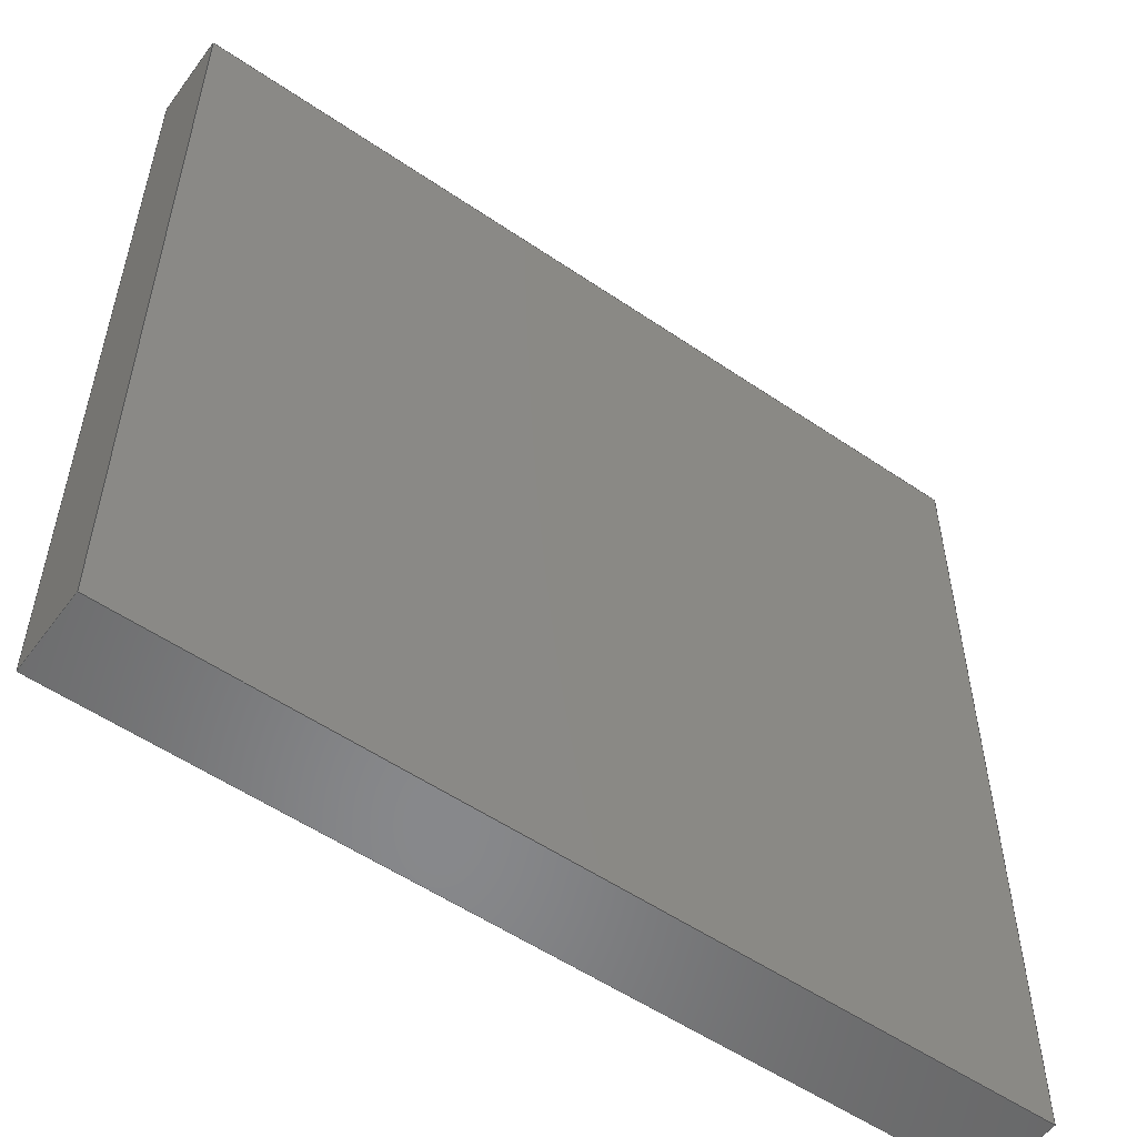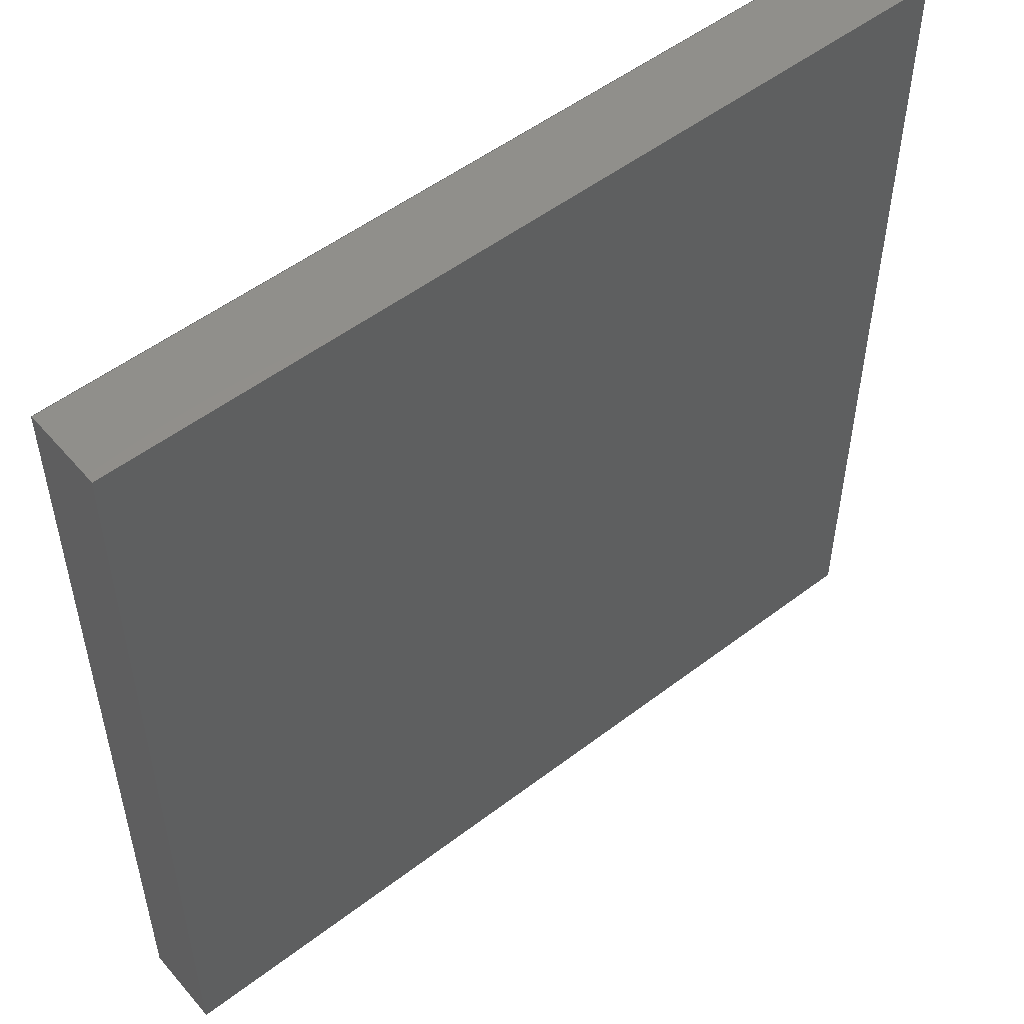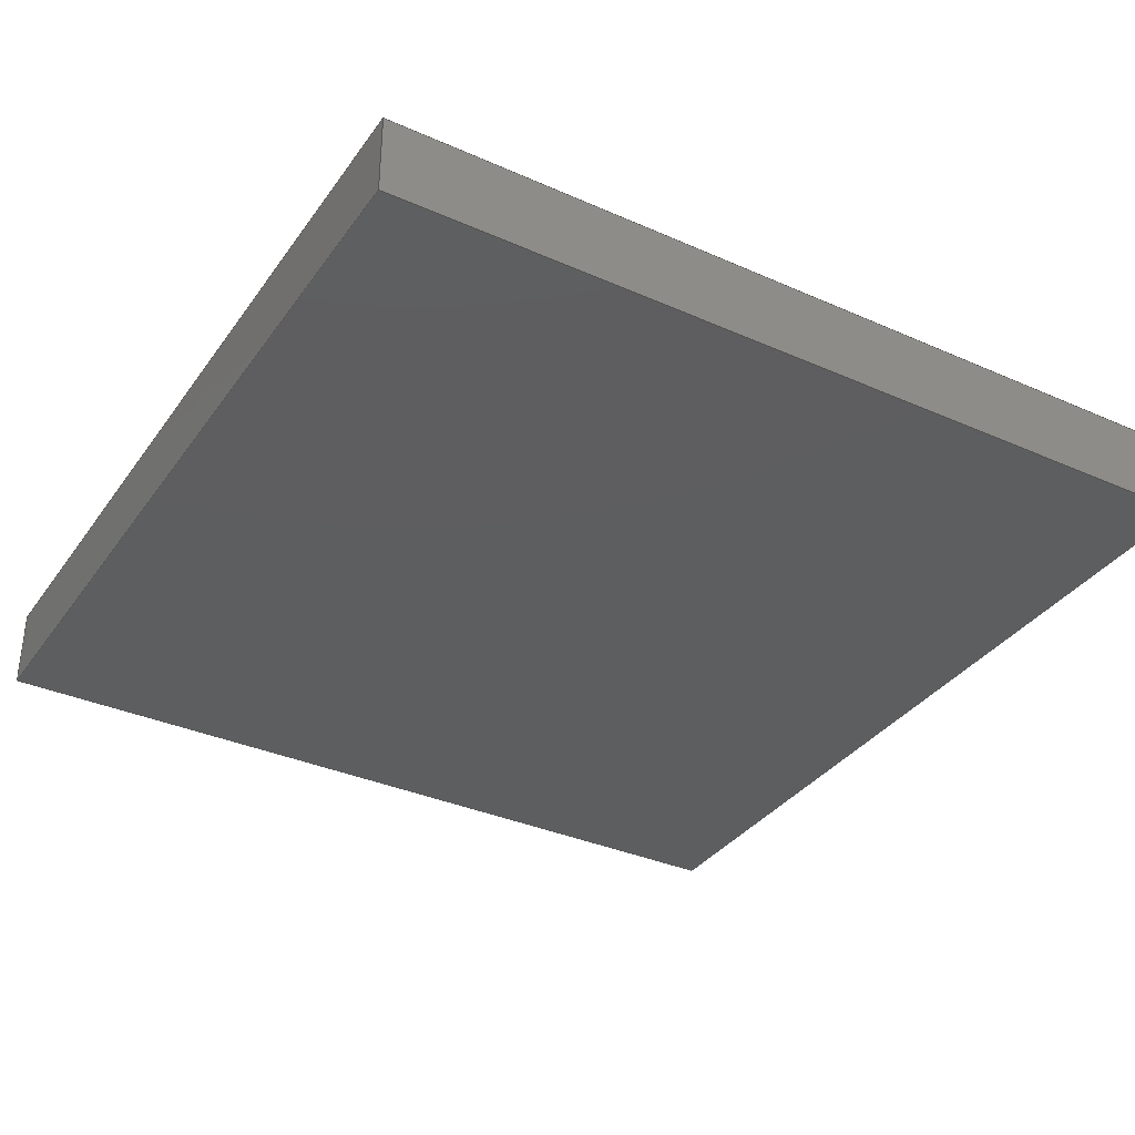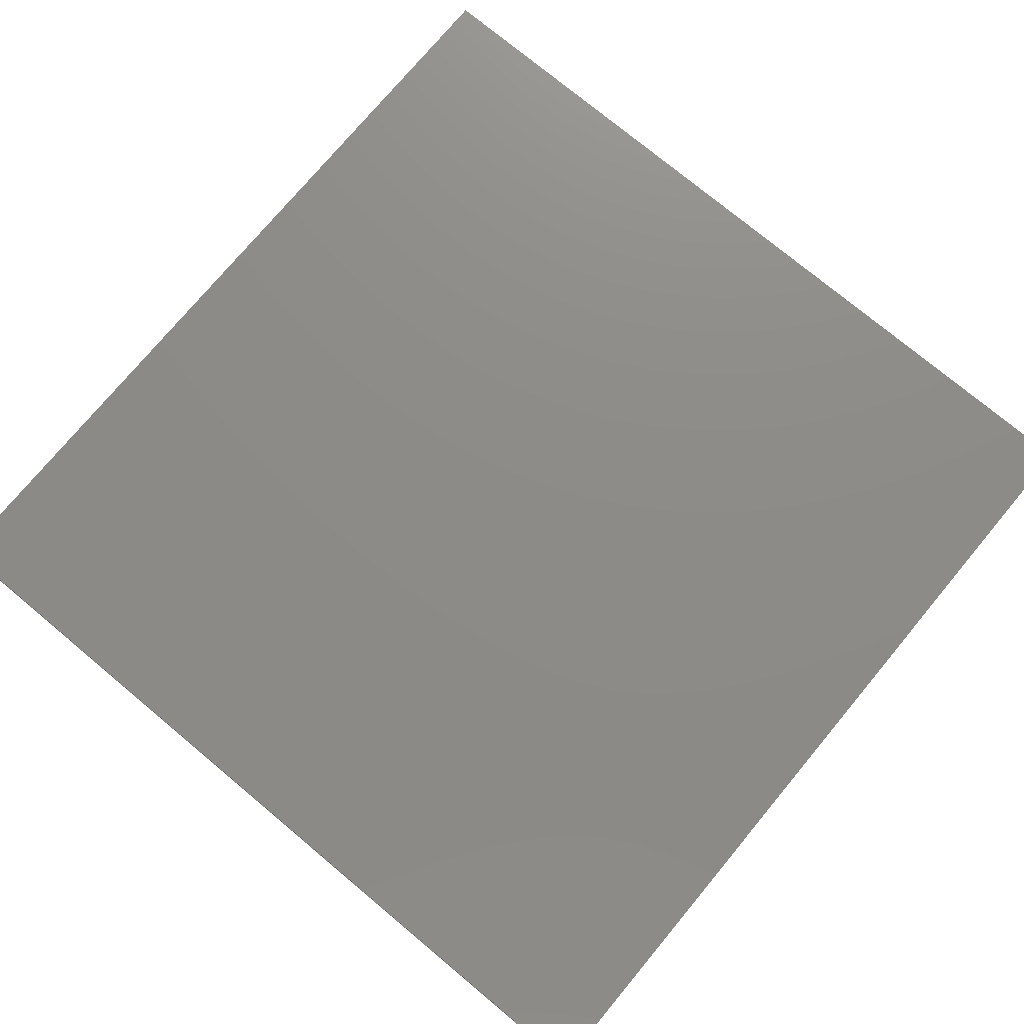
<metadata>
{"format":"step","ext":"step","renderer":"f3d","projection":"perspective","resolution":1024,"background":"white","views":[{"elev":-54.8,"azim":144.2,"up":"+Y"},{"elev":52.4,"azim":-39.4,"up":"+Y"},{"elev":-35.0,"azim":59.5,"up":"+Z"},{"elev":75.6,"azim":39.8,"up":"+Z"}]}
</metadata>
<code>
ISO-10303-21;
DATA;
#1 = DIRECTION ( 'NONE',  ( -1, 0, 0 ) ) ;
#2 = VECTOR ( 'NONE', #74, 1000 ) ;
#3 = CARTESIAN_POINT ( 'NONE',  ( -33.4, -19.55, 3.8 ) ) ;
#4 = FACE_OUTER_BOUND ( 'NONE', #67, .T. ) ;
#5 = PERSON_AND_ORGANIZATION ( #176, #116 ) ;
#6 = VECTOR ( 'NONE', #158, 1000 ) ;
#7 = DATE_AND_TIME ( #148, #209 ) ;
#8 = COORDINATED_UNIVERSAL_TIME_OFFSET ( 1, 0, .AHEAD. ) ;
#9 = CALENDAR_DATE ( 2022, 23, 2 ) ;
#10 = LOCAL_TIME ( 9, 30, 52, #38 ) ;
#11 = DIRECTION ( 'NONE',  ( 0, -0, 1 ) ) ;
#12 = AXIS2_PLACEMENT_3D ( 'NONE', #208, #213, #53 ) ;
#13 = ORIENTED_EDGE ( 'NONE', *, *, #56, .F. ) ;
#14 = PLANE ( 'NONE',  #198 ) ;
#15 = DIRECTION ( 'NONE',  ( 0, 0, 1 ) ) ;
#16 = CARTESIAN_POINT ( 'NONE',  ( -33.4, 20.45, 3.8 ) ) ;
#17 = ADVANCED_FACE ( 'NONE', ( #27 ), #178, .F. ) ;
#18 = DIRECTION ( 'NONE',  ( -0, -0, -1 ) ) ;
#19 = APPROVAL_PERSON_ORGANIZATION ( #39, #124, #112 ) ;
#20 = APPROVAL_DATE_TIME ( #43, #162 ) ;
#21 = ADVANCED_FACE ( 'NONE', ( #45 ), #14, .F. ) ;
#22 = PLANE ( 'NONE',  #233 ) ;
#23 = DATE_TIME_ROLE ( 'classification_date' ) ;
#24 = LOCAL_TIME ( 9, 30, 52, #234 ) ;
#25 = PERSON_AND_ORGANIZATION ( #176, #116 ) ;
#26 = FACE_OUTER_BOUND ( 'NONE', #104, .T. ) ;
#27 = FACE_OUTER_BOUND ( 'NONE', #136, .T. ) ;
#28 = APPROVAL_STATUS ( 'not_yet_approved' ) ;
#29 = DIRECTION ( 'NONE',  ( 1, 0, -0 ) ) ;
#30 = CC_DESIGN_APPROVAL ( #162, ( #174 ) ) ;
#31 = ORIENTED_EDGE ( 'NONE', *, *, #193, .T. ) ;
#32 = LINE ( 'NONE', #106, #98 ) ;
#33 = PLANE ( 'NONE',  #81 ) ;
#34 = LINE ( 'NONE', #16, #146 ) ;
#35 = EDGE_CURVE ( 'NONE', #232, #167, #154, .T. ) ;
#36 = DIRECTION ( 'NONE',  ( -0, -0, -1 ) ) ;
#37 = VECTOR ( 'NONE', #183, 1000 ) ;
#38 = COORDINATED_UNIVERSAL_TIME_OFFSET ( 1, 0, .AHEAD. ) ;
#39 = PERSON_AND_ORGANIZATION ( #176, #116 ) ;
#40 = APPROVAL_STATUS ( 'not_yet_approved' ) ;
#41 = VECTOR ( 'NONE', #18, 1000 ) ;
#42 = PERSON_AND_ORGANIZATION ( #176, #116 ) ;
#43 = DATE_AND_TIME ( #9, #76 ) ;
#44 = ADVANCED_FACE ( 'NONE', ( #92 ), #138, .F. ) ;
#45 = FACE_OUTER_BOUND ( 'NONE', #121, .T. ) ;
#46 = VECTOR ( 'NONE', #141, 1000 ) ;
#47 = SHAPE_DEFINITION_REPRESENTATION ( #78, #165 ) ;
#48 = ORIENTED_EDGE ( 'NONE', *, *, #95, .T. ) ;
#49 = EDGE_CURVE ( 'NONE', #232, #50, #32, .T. ) ;
#50 = VERTEX_POINT ( 'NONE', #179 ) ;
#51 = VERTEX_POINT ( 'NONE', #229 ) ;
#52 = CC_DESIGN_PERSON_AND_ORGANIZATION_ASSIGNMENT ( #126, #145, ( #75 ) ) ;
#53 = DIRECTION ( 'NONE',  ( -6.939e-16, 1, 0 ) ) ;
#54 = CARTESIAN_POINT ( 'NONE',  ( -73.4, -19.55, 3.8 ) ) ;
#55 = LINE ( 'NONE', #94, #6 ) ;
#56 = EDGE_CURVE ( 'NONE', #210, #232, #133, .T. ) ;
#57 = CARTESIAN_POINT ( 'NONE',  ( -33.4, -19.55, 0 ) ) ;
#58 = ADVANCED_FACE ( 'NONE', ( #26 ), #102, .T. ) ;
#59 = SECURITY_CLASSIFICATION_LEVEL ( 'unclassified' ) ;
#60 = ORIENTED_EDGE ( 'NONE', *, *, #35, .T. ) ;
#61 = VECTOR ( 'NONE', #200, 1000 ) ;
#62 = ORIENTED_EDGE ( 'NONE', *, *, #68, .F. ) ;
#63 =( NAMED_UNIT ( * ) PLANE_ANGLE_UNIT ( ) SI_UNIT ( $, .RADIAN. ) );
#64 = APPLICATION_CONTEXT ( 'configuration controlled 3d designs of mechanical parts and assemblies' ) ;
#65 = CARTESIAN_POINT ( 'NONE',  ( 0, 0, 0 ) ) ;
#66 = DATE_AND_TIME ( #101, #24 ) ;
#67 = EDGE_LOOP ( 'NONE', ( #48, #197, #89, #152 ) ) ;
#68 = EDGE_CURVE ( 'NONE', #173, #207, #88, .T. ) ;
#69 = ORIENTED_EDGE ( 'NONE', *, *, #169, .F. ) ;
#70 = ORIENTED_EDGE ( 'NONE', *, *, #122, .F. ) ;
#71 = DIRECTION ( 'NONE',  ( 0, 1, 0 ) ) ;
#72 = CARTESIAN_POINT ( 'NONE',  ( -33.4, 20.45, 0 ) ) ;
#73 = LINE ( 'NONE', #216, #41 ) ;
#74 = DIRECTION ( 'NONE',  ( 6.939e-16, -1, -0 ) ) ;
#75 = PRODUCT ( '13-018308', '13-018308', '', ( #228 ) ) ;
#76 = LOCAL_TIME ( 9, 30, 52, #186 ) ;
#77 = CARTESIAN_POINT ( 'NONE',  ( -73.4, 20.45, 0 ) ) ;
#78 = PRODUCT_DEFINITION_SHAPE ( 'NONE', 'NONE',  #215 ) ;
#79 = DATE_TIME_ROLE ( 'creation_date' ) ;
#80 = FACE_OUTER_BOUND ( 'NONE', #117, .T. ) ;
#81 = AXIS2_PLACEMENT_3D ( 'NONE', #125, #108, #15 ) ;
#82 =( LENGTH_UNIT ( ) NAMED_UNIT ( * ) SI_UNIT ( .MILLI., .METRE. ) );
#83 = ORIENTED_EDGE ( 'NONE', *, *, #68, .T. ) ;
#84 = DIRECTION ( 'NONE',  ( 0, 1, -0 ) ) ;
#85 = CARTESIAN_POINT ( 'NONE',  ( -33.4, 20.45, 3.8 ) ) ;
#86 = CC_DESIGN_DATE_AND_TIME_ASSIGNMENT ( #163, #23, ( #218 ) ) ;
#87 = APPROVAL_DATE_TIME ( #66, #131 ) ;
#88 = LINE ( 'NONE', #134, #130 ) ;
#89 = ORIENTED_EDGE ( 'NONE', *, *, #35, .F. ) ;
#90 = AXIS2_PLACEMENT_3D ( 'NONE', #85, #105, #195 ) ;
#91 = CARTESIAN_POINT ( 'NONE',  ( 0, 0, 0 ) ) ;
#92 = FACE_OUTER_BOUND ( 'NONE', #151, .T. ) ;
#93 = EDGE_CURVE ( 'NONE', #207, #50, #140, .T. ) ;
#94 = CARTESIAN_POINT ( 'NONE',  ( -73.4, 20.45, 3.8 ) ) ;
#95 = EDGE_CURVE ( 'NONE', #50, #51, #199, .T. ) ;
#96 = CARTESIAN_POINT ( 'NONE',  ( -33.4, 20.45, 3.8 ) ) ;
#97 = CC_DESIGN_SECURITY_CLASSIFICATION ( #218, ( #174 ) ) ;
#98 = VECTOR ( 'NONE', #150, 1000 ) ;
#99 = PERSON_AND_ORGANIZATION_ROLE ( 'creator' ) ;
#100 = PERSON_AND_ORGANIZATION_ROLE ( 'creator' ) ;
#101 = CALENDAR_DATE ( 2022, 23, 2 ) ;
#102 = PLANE ( 'NONE',  #113 ) ;
#103 = DIRECTION ( 'NONE',  ( 0, -0, 1 ) ) ;
#104 = EDGE_LOOP ( 'NONE', ( #60, #31, #185, #155 ) ) ;
#105 = DIRECTION ( 'NONE',  ( 0, -1, 0 ) ) ;
#106 = CARTESIAN_POINT ( 'NONE',  ( -33.4, -19.55, 3.8 ) ) ;
#107 = LINE ( 'NONE', #54, #2 ) ;
#108 = DIRECTION ( 'NONE',  ( -1, 0, 0 ) ) ;
#109 = CLOSED_SHELL ( 'NONE', ( #144, #17, #44, #236, #58, #21 ) ) ;
#110 = CALENDAR_DATE ( 2022, 23, 2 ) ;
#111 = CC_DESIGN_DATE_AND_TIME_ASSIGNMENT ( #184, #79, ( #215 ) ) ;
#112 = APPROVAL_ROLE ( '' ) ;
#113 = AXIS2_PLACEMENT_3D ( 'NONE', #170, #11, #230 ) ;
#114 = PERSON_AND_ORGANIZATION ( #176, #116 ) ;
#115 = CARTESIAN_POINT ( 'NONE',  ( -33.4, -19.55, 3.8 ) ) ;
#116 = ORGANIZATION ( 'UNSPECIFIED', 'UNSPECIFIED', '' ) ;
#117 = EDGE_LOOP ( 'NONE', ( #164, #194, #13, #237 ) ) ;
#118 = ORIENTED_EDGE ( 'NONE', *, *, #177, .T. ) ;
#119 = CC_DESIGN_PERSON_AND_ORGANIZATION_ASSIGNMENT ( #42, #99, ( #215 ) ) ;
#120 = ORIENTED_EDGE ( 'NONE', *, *, #95, .F. ) ;
#121 = EDGE_LOOP ( 'NONE', ( #120, #204, #62, #70 ) ) ;
#122 = EDGE_CURVE ( 'NONE', #51, #173, #156, .T. ) ;
#123 = CC_DESIGN_APPROVAL ( #124, ( #215 ) ) ;
#124 = APPROVAL ( #40, 'UNSPECIFIED' ) ;
#125 = CARTESIAN_POINT ( 'NONE',  ( -33.4, -19.55, 3.8 ) ) ;
#126 = PERSON_AND_ORGANIZATION ( #176, #116 ) ;
#127 = LOCAL_TIME ( 9, 30, 52, #8 ) ;
#128 = PERSON_AND_ORGANIZATION ( #176, #116 ) ;
#129 = EDGE_CURVE ( 'NONE', #210, #207, #73, .T. ) ;
#130 = VECTOR ( 'NONE', #139, 1000 ) ;
#131 = APPROVAL ( #28, 'UNSPECIFIED' ) ;
#132 = APPROVAL_DATE_TIME ( #7, #124 ) ;
#133 = LINE ( 'NONE', #115, #192 ) ;
#134 = CARTESIAN_POINT ( 'NONE',  ( -73.4, -19.55, 0 ) ) ;
#135 = AXIS2_PLACEMENT_3D ( 'NONE', #65, #203, #168 ) ;
#136 = EDGE_LOOP ( 'NONE', ( #196, #226, #137, #118 ) ) ;
#137 = ORIENTED_EDGE ( 'NONE', *, *, #193, .F. ) ;
#138 = PLANE ( 'NONE',  #12 ) ;
#139 = DIRECTION ( 'NONE',  ( 6.939e-16, -1, -0 ) ) ;
#140 = LINE ( 'NONE', #57, #61 ) ;
#141 = DIRECTION ( 'NONE',  ( 0, 1, 0 ) ) ;
#142 = CARTESIAN_POINT ( 'NONE',  ( -33.4, 20.45, 3.8 ) ) ;
#143 = APPROVAL_STATUS ( 'not_yet_approved' ) ;
#144 = ADVANCED_FACE ( 'NONE', ( #4 ), #33, .F. ) ;
#145 = PERSON_AND_ORGANIZATION_ROLE ( 'design_owner' ) ;
#146 = VECTOR ( 'NONE', #1, 1000 ) ;
#147 = APPLICATION_PROTOCOL_DEFINITION ( 'international standard', 'config_control_design', 1994, #227 ) ;
#148 = CALENDAR_DATE ( 2022, 23, 2 ) ;
#149 = PERSON_AND_ORGANIZATION ( #176, #116 ) ;
#150 = DIRECTION ( 'NONE',  ( -0, -0, -1 ) ) ;
#151 = EDGE_LOOP ( 'NONE', ( #83, #172, #69, #166 ) ) ;
#152 = ORIENTED_EDGE ( 'NONE', *, *, #49, .T. ) ;
#153 = VECTOR ( 'NONE', #71, 1000 ) ;
#154 = LINE ( 'NONE', #235, #153 ) ;
#155 = ORIENTED_EDGE ( 'NONE', *, *, #56, .T. ) ;
#156 = LINE ( 'NONE', #72, #37 ) ;
#157 = APPROVAL_PERSON_ORGANIZATION ( #5, #131, #190 ) ;
#158 = DIRECTION ( 'NONE',  ( -0, -0, -1 ) ) ;
#159 = LINE ( 'NONE', #142, #214 ) ;
#160 = CARTESIAN_POINT ( 'NONE',  ( -73.4, -19.55, 0 ) ) ;
#161 = APPLICATION_PROTOCOL_DEFINITION ( 'international standard', 'config_control_design', 1994, #64 ) ;
#162 = APPROVAL ( #143, 'UNSPECIFIED' ) ;
#163 = DATE_AND_TIME ( #110, #10 ) ;
#164 = ORIENTED_EDGE ( 'NONE', *, *, #93, .T. ) ;
#165 = ADVANCED_BREP_SHAPE_REPRESENTATION ( '13-018308', ( #217, #135 ), #222 ) ;
#166 = ORIENTED_EDGE ( 'NONE', *, *, #225, .T. ) ;
#167 = VERTEX_POINT ( 'NONE', #96 ) ;
#168 = DIRECTION ( 'NONE',  ( 1, 0, 0 ) ) ;
#169 = EDGE_CURVE ( 'NONE', #211, #210, #107, .T. ) ;
#170 = CARTESIAN_POINT ( 'NONE',  ( 0, 0, 3.8 ) ) ;
#171 = PRODUCT_RELATED_PRODUCT_CATEGORY ( 'detail', '', ( #75 ) ) ;
#172 = ORIENTED_EDGE ( 'NONE', *, *, #129, .F. ) ;
#173 = VERTEX_POINT ( 'NONE', #77 ) ;
#174 = PRODUCT_DEFINITION_FORMATION_WITH_SPECIFIED_SOURCE ( 'ANY', '', #75, .NOT_KNOWN. ) ;
#175 = UNCERTAINTY_MEASURE_WITH_UNIT (LENGTH_MEASURE( 1e-05 ), #82, 'distance_accuracy_value', 'NONE');
#176 = PERSON ( 'UNSPECIFIED', 'UNSPECIFIED', 'UNSPECIFIED', ('UNSPECIFIED'), ('UNSPECIFIED'), ('UNSPECIFIED') ) ;
#177 = EDGE_CURVE ( 'NONE', #167, #51, #159, .T. ) ;
#178 = PLANE ( 'NONE',  #90 ) ;
#179 = CARTESIAN_POINT ( 'NONE',  ( -33.4, -19.55, 0 ) ) ;
#180 = DESIGN_CONTEXT ( 'detailed design', #64, 'design' ) ;
#181 = CARTESIAN_POINT ( 'NONE',  ( -73.4, -19.55, 3.8 ) ) ;
#182 = CARTESIAN_POINT ( 'NONE',  ( -33.4, -19.55, 0 ) ) ;
#183 = DIRECTION ( 'NONE',  ( -1, 0, 0 ) ) ;
#184 = DATE_AND_TIME ( #206, #127 ) ;
#185 = ORIENTED_EDGE ( 'NONE', *, *, #169, .T. ) ;
#186 = COORDINATED_UNIVERSAL_TIME_OFFSET ( 1, 0, .AHEAD. ) ;
#187 = CARTESIAN_POINT ( 'NONE',  ( -33.4, -19.55, 3.8 ) ) ;
#188 = CC_DESIGN_PERSON_AND_ORGANIZATION_ASSIGNMENT ( #149, #221, ( #174 ) ) ;
#189 = APPROVAL_ROLE ( '' ) ;
#190 = APPROVAL_ROLE ( '' ) ;
#191 = DIRECTION ( 'NONE',  ( 1, -0, -0 ) ) ;
#192 = VECTOR ( 'NONE', #191, 1000 ) ;
#193 = EDGE_CURVE ( 'NONE', #167, #211, #34, .T. ) ;
#194 = ORIENTED_EDGE ( 'NONE', *, *, #49, .F. ) ;
#195 = DIRECTION ( 'NONE',  ( 0, -0, -1 ) ) ;
#196 = ORIENTED_EDGE ( 'NONE', *, *, #122, .T. ) ;
#197 = ORIENTED_EDGE ( 'NONE', *, *, #177, .F. ) ;
#198 = AXIS2_PLACEMENT_3D ( 'NONE', #91, #103, #29 ) ;
#199 = LINE ( 'NONE', #182, #46 ) ;
#200 = DIRECTION ( 'NONE',  ( 1, -0, -0 ) ) ;
#201 = PERSON_AND_ORGANIZATION_ROLE ( 'classification_officer' ) ;
#202 =( NAMED_UNIT ( * ) SI_UNIT ( $, .STERADIAN. ) SOLID_ANGLE_UNIT ( ) );
#203 = DIRECTION ( 'NONE',  ( 0, 0, 1 ) ) ;
#204 = ORIENTED_EDGE ( 'NONE', *, *, #93, .F. ) ;
#205 = CC_DESIGN_APPROVAL ( #131, ( #218 ) ) ;
#206 = CALENDAR_DATE ( 2022, 23, 2 ) ;
#207 = VERTEX_POINT ( 'NONE', #160 ) ;
#208 = CARTESIAN_POINT ( 'NONE',  ( -73.4, -19.55, 3.8 ) ) ;
#209 = LOCAL_TIME ( 9, 30, 52, #223 ) ;
#210 = VERTEX_POINT ( 'NONE', #181 ) ;
#211 = VERTEX_POINT ( 'NONE', #219 ) ;
#212 = CC_DESIGN_PERSON_AND_ORGANIZATION_ASSIGNMENT ( #25, #100, ( #174 ) ) ;
#213 = DIRECTION ( 'NONE',  ( 1, 6.939e-16, -0 ) ) ;
#214 = VECTOR ( 'NONE', #36, 1000 ) ;
#215 = PRODUCT_DEFINITION ( 'UNKNOWN', '', #174, #180 ) ;
#216 = CARTESIAN_POINT ( 'NONE',  ( -73.4, -19.55, 3.8 ) ) ;
#217 = MANIFOLD_SOLID_BREP ( 'Boss-Extrude1', #109 ) ;
#218 = SECURITY_CLASSIFICATION ( '', '', #59 ) ;
#219 = CARTESIAN_POINT ( 'NONE',  ( -73.4, 20.45, 3.8 ) ) ;
#220 = CC_DESIGN_PERSON_AND_ORGANIZATION_ASSIGNMENT ( #128, #201, ( #218 ) ) ;
#221 = PERSON_AND_ORGANIZATION_ROLE ( 'design_supplier' ) ;
#222 =( GEOMETRIC_REPRESENTATION_CONTEXT ( 3 ) GLOBAL_UNCERTAINTY_ASSIGNED_CONTEXT ( ( #175 ) ) GLOBAL_UNIT_ASSIGNED_CONTEXT ( ( #82, #63, #202 ) ) REPRESENTATION_CONTEXT ( 'NONE', 'WORKASPACE' ) );
#223 = COORDINATED_UNIVERSAL_TIME_OFFSET ( 1, 0, .AHEAD. ) ;
#224 = DIRECTION ( 'NONE',  ( 0, 0, 1 ) ) ;
#225 = EDGE_CURVE ( 'NONE', #211, #173, #55, .T. ) ;
#226 = ORIENTED_EDGE ( 'NONE', *, *, #225, .F. ) ;
#227 = APPLICATION_CONTEXT ( 'configuration controlled 3d designs of mechanical parts and assemblies' ) ;
#228 = MECHANICAL_CONTEXT ( 'NONE', #227, 'mechanical' ) ;
#229 = CARTESIAN_POINT ( 'NONE',  ( -33.4, 20.45, 0 ) ) ;
#230 = DIRECTION ( 'NONE',  ( 1, 0, -0 ) ) ;
#231 = APPROVAL_PERSON_ORGANIZATION ( #114, #162, #189 ) ;
#232 = VERTEX_POINT ( 'NONE', #3 ) ;
#233 = AXIS2_PLACEMENT_3D ( 'NONE', #187, #84, #224 ) ;
#234 = COORDINATED_UNIVERSAL_TIME_OFFSET ( 1, 0, .AHEAD. ) ;
#235 = CARTESIAN_POINT ( 'NONE',  ( -33.4, -19.55, 3.8 ) ) ;
#236 = ADVANCED_FACE ( 'NONE', ( #80 ), #22, .F. ) ;
#237 = ORIENTED_EDGE ( 'NONE', *, *, #129, .T. ) ;
ENDSEC;
END-ISO-10303-21;

</code>
